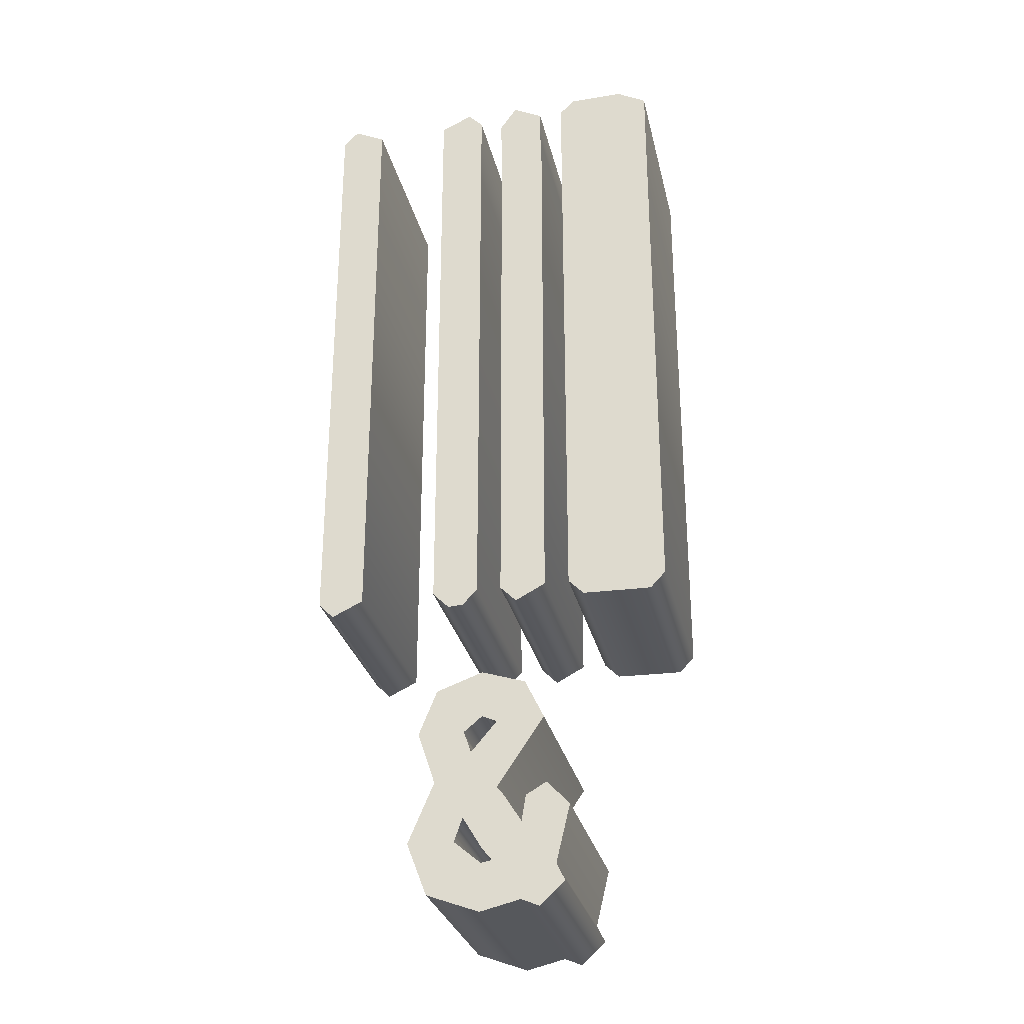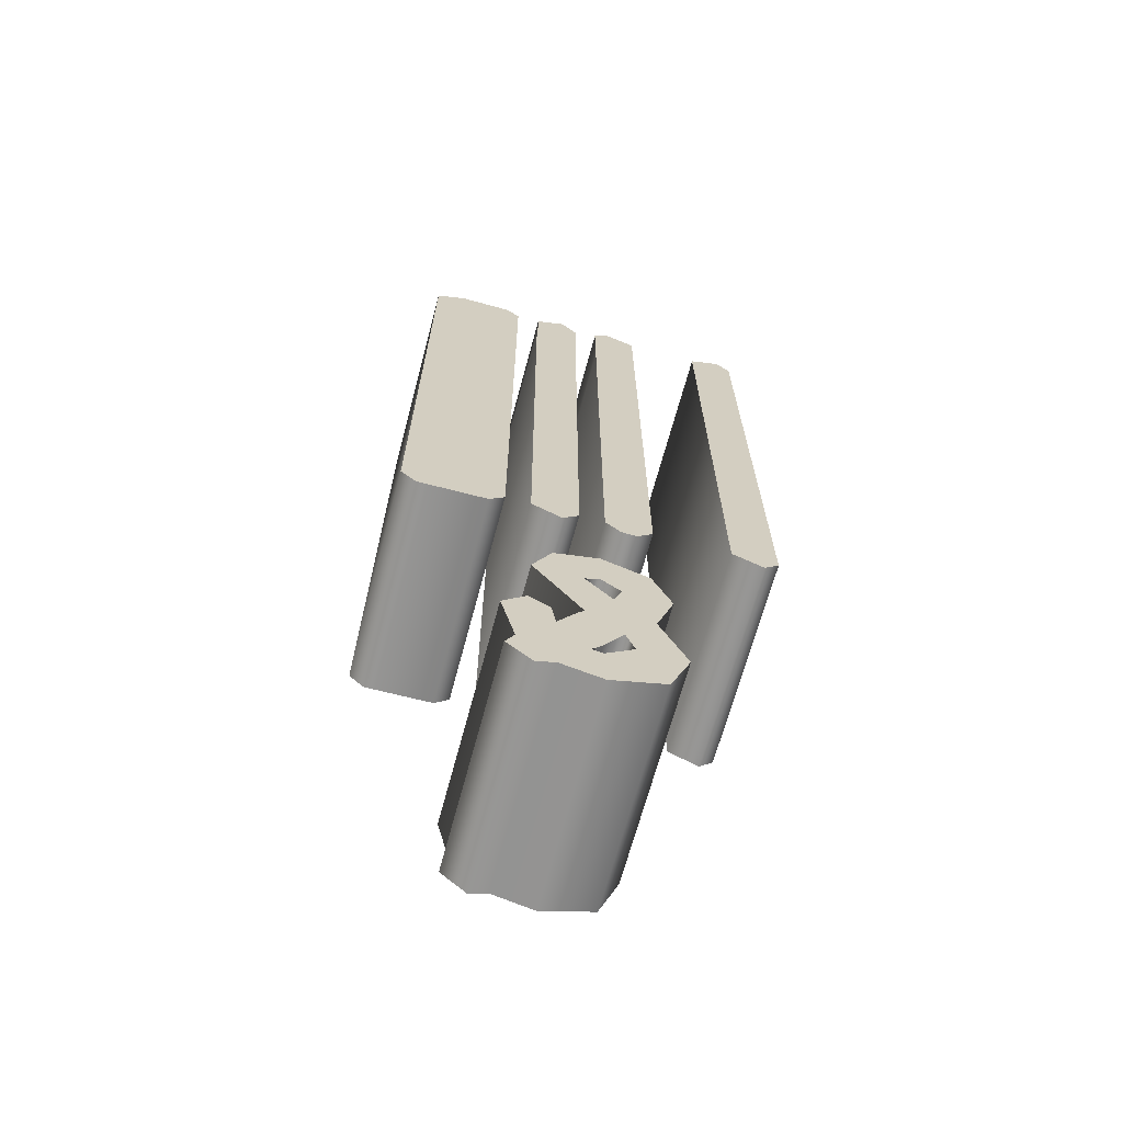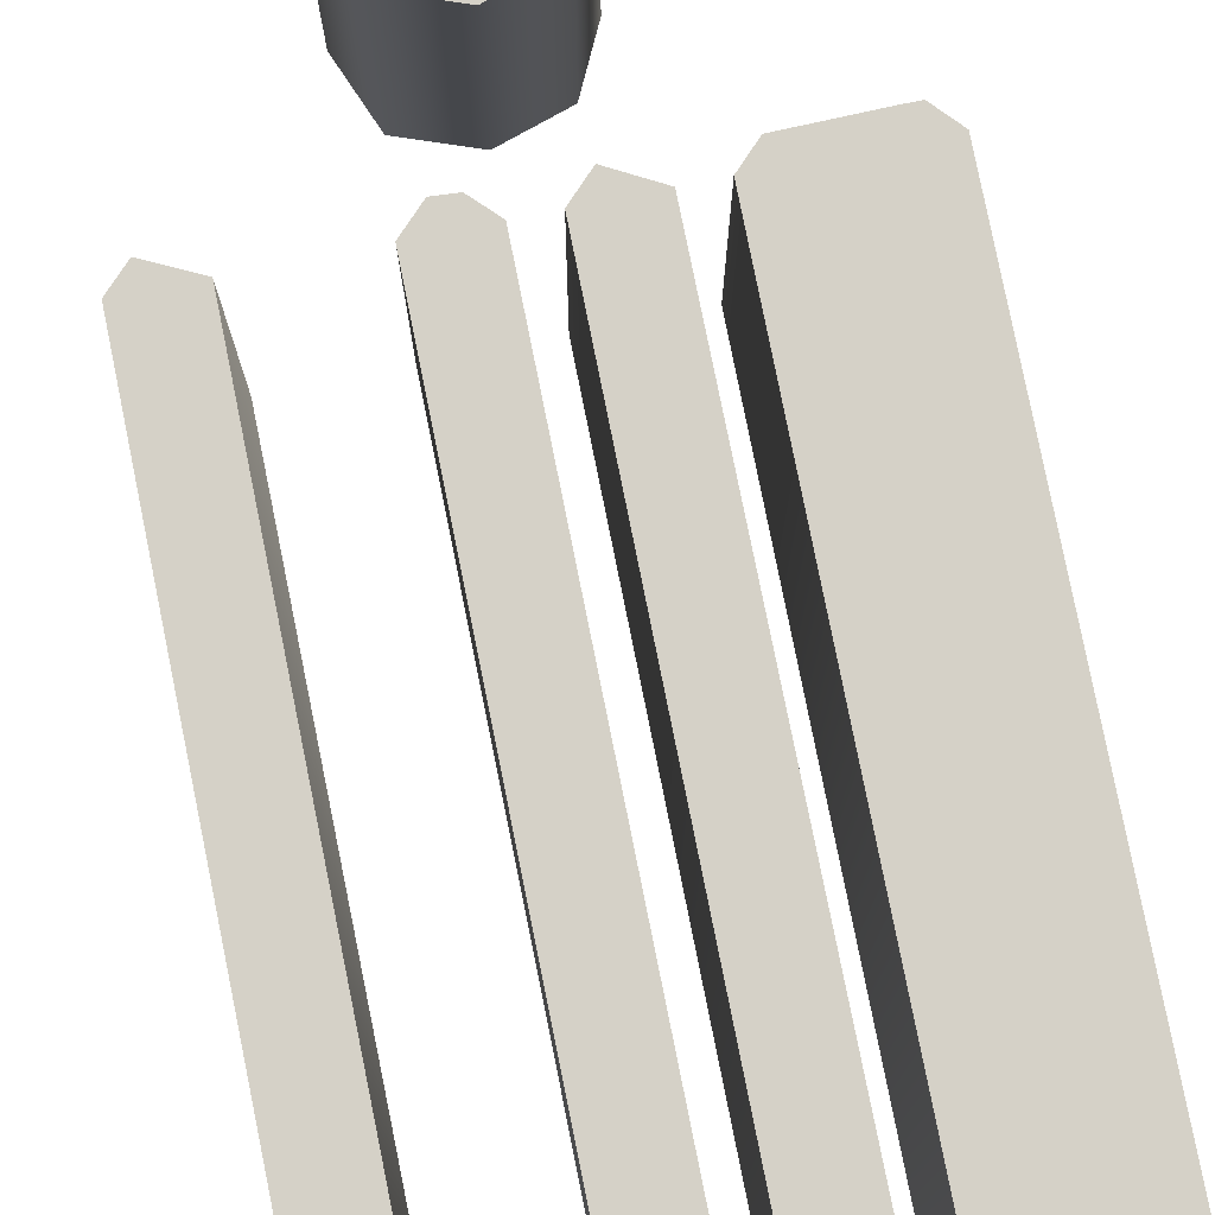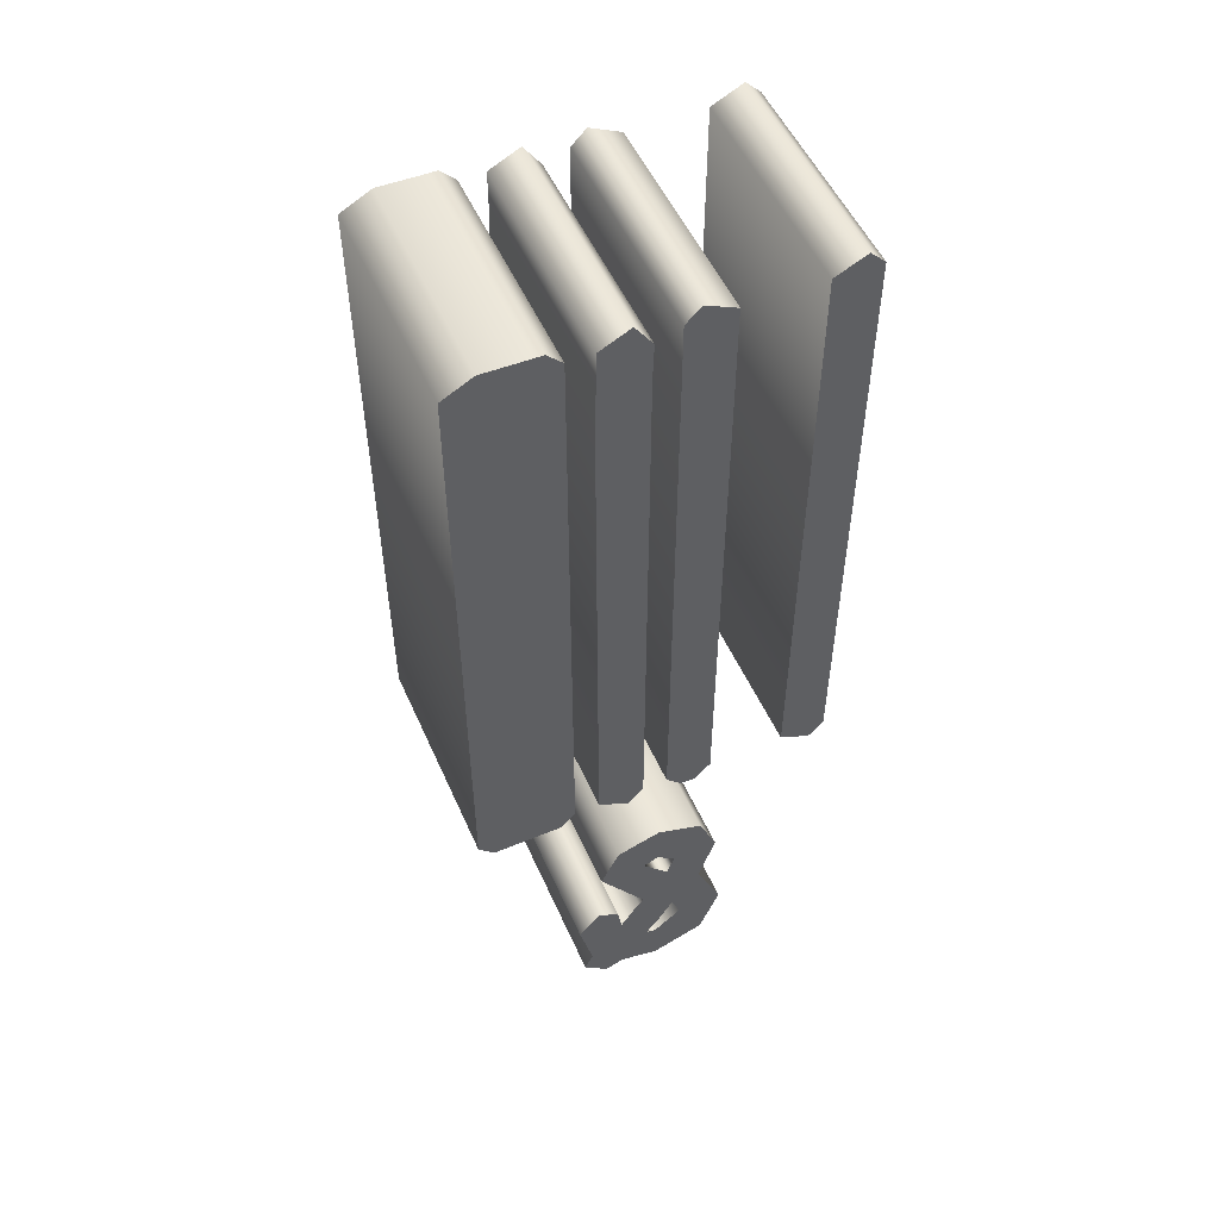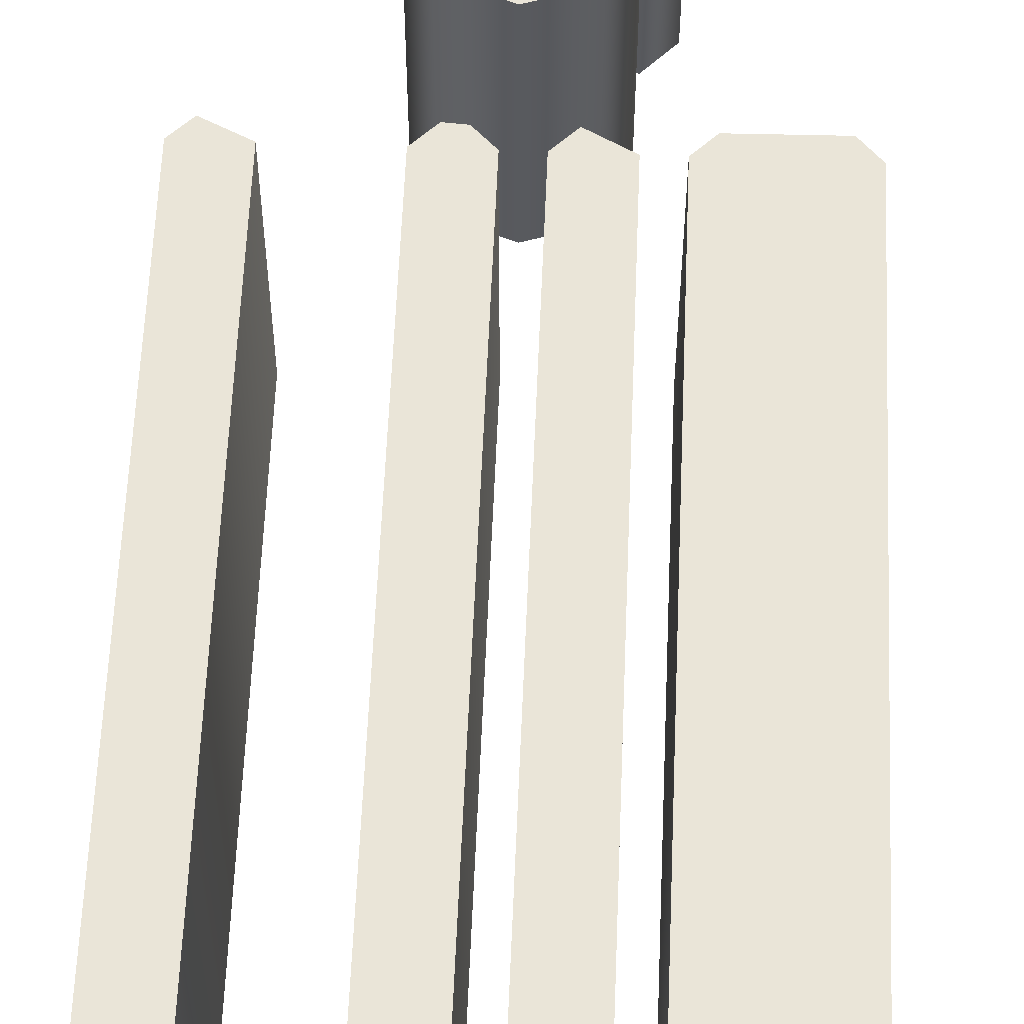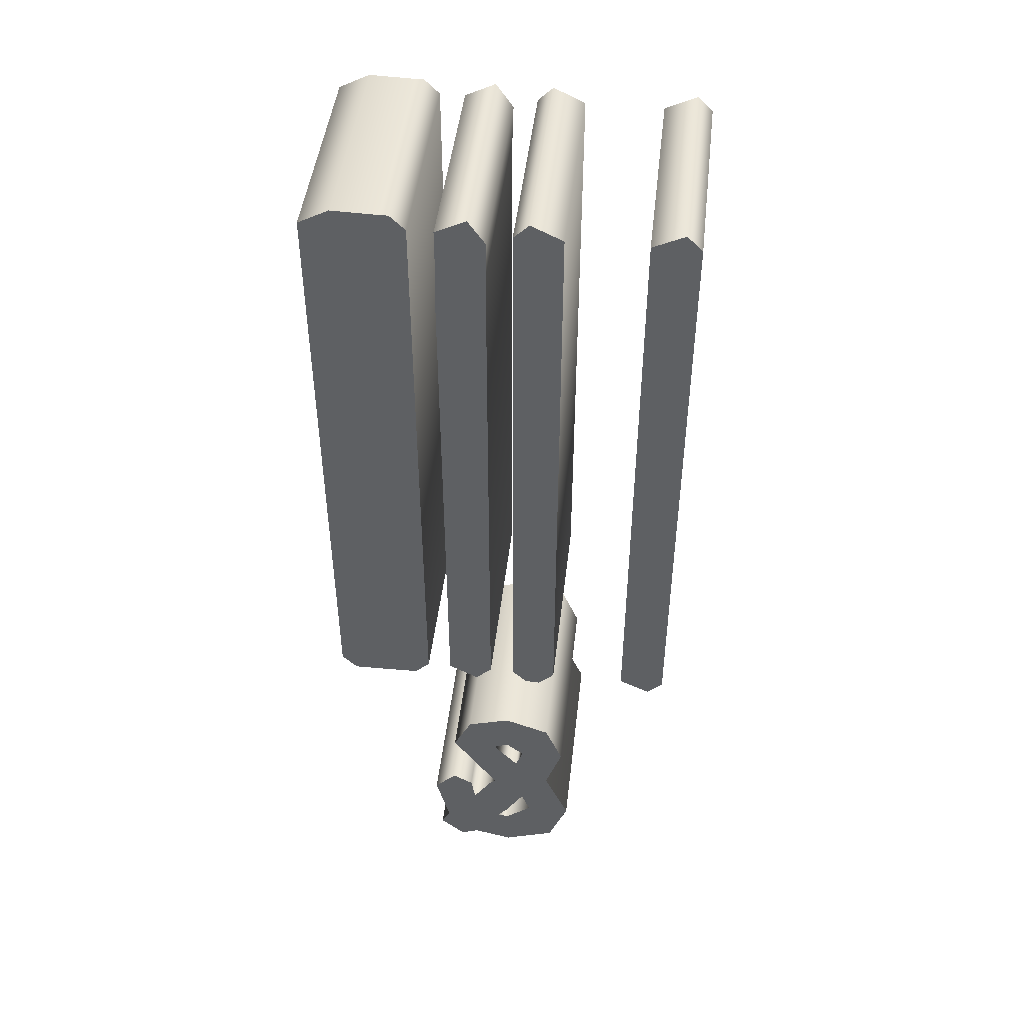
<metadata>
{"format":"obj","ext":"obj","renderer":"f3d","projection":"perspective","resolution":1024,"background":"white","views":[{"elev":-28.7,"azim":-167.5,"up":"+Y"},{"elev":-67.4,"azim":-15.0,"up":"+Y"},{"elev":79.4,"azim":168.6,"up":"+Z"},{"elev":52.6,"azim":-23.6,"up":"+Y"},{"elev":59.3,"azim":-177.6,"up":"+Z"},{"elev":46.5,"azim":6.5,"up":"+Y"}]}
</metadata>
<code>
o &
v -0.0747 -0.3386 -0.1
v -0.06175 -0.3924 -0.1
v -0.06972 -0.4084 -0.1
v -0.04681 -0.4293 -0.1
v -0.02988 -0.4223 -0.1
v 0.006972 -0.4313 -0.1
v 0.05528 -0.4133 -0.1
v 0.07371 -0.3655 -0.1
v 0.0498 -0.3098 -0.1
v 0.06574 -0.262 -0.1
v 0.04881 -0.2206 -0.1
v 0.005976 -0.2052 -0.1
v -0.03436 -0.2181 -0.1
v -0.05179 -0.254 -0.1
v -0.007968 -0.3187 -0.1
v -0.01295 -0.3237 -0.1
v -0.03088 -0.3516 -0.1
v -0.03486 -0.3277 -0.1
v -0.05378 -0.3167 -0.1
v 0.005976 -0.249 -0.1
v 0.02291 -0.2629 -0.1
v 0.01594 -0.2829 -0.1
v -0.007968 -0.255 -0.1
v 0.02291 -0.3446 -0.1
v 0.03088 -0.3665 -0.1
v 0.005976 -0.3875 -0.1
v -0.003984 -0.3855 -0.1
v -0 -0.3805 -0.1
v 0.00498 -0.3745 -0.1
v -0.1683 0.4502 -0.1
v -0.1683 -0.1195 -0.1
v -0.1544 -0.1345 -0.1
v -0.1444 -0.1345 -0.1
v -0.09064 -0.1335 -0.1
v -0.07669 -0.1195 -0.1
v -0.07669 0.4502 -0.1
v -0.09064 0.4641 -0.1
v -0.1006 0.4641 -0.1
v -0.1404 0.4651 -0.1
v -0.05478 0.3835 -0.1
v -0.05378 -0.1195 -0.1
v -0.0259 -0.1345 -0.1
v -0.01096 -0.1195 -0.1
v -0.01096 0.4074 -0.1
v -0.00996 0.4412 -0.1
v -0.0259 0.4641 -0.1
v -0.05378 0.4502 -0.1
v -0.05378 0.4173 -0.1
v 0.01195 0.3765 -0.1
v 0.01195 -0.1195 -0.1
v 0.0259 -0.1335 -0.1
v 0.03984 -0.1345 -0.1
v 0.05478 -0.1195 -0.1
v 0.05478 0.4502 -0.1
v 0.0259 0.4641 -0.1
v 0.01195 0.4502 -0.1
v 0.1255 0.4502 -0.1
v 0.1255 -0.1195 -0.1
v 0.1544 -0.1335 -0.1
v 0.1683 -0.1195 -0.1
v 0.1683 0.4502 -0.1
v 0.1544 0.4641 -0.1
v -0.0747 -0.3386 0.1
v -0.06175 -0.3924 0.1
v -0.06972 -0.4084 0.1
v -0.04681 -0.4293 0.1
v -0.02988 -0.4223 0.1
v 0.006972 -0.4313 0.1
v 0.05528 -0.4133 0.1
v 0.07371 -0.3655 0.1
v 0.0498 -0.3098 0.1
v 0.06574 -0.262 0.1
v 0.04881 -0.2206 0.1
v 0.005976 -0.2052 0.1
v -0.03436 -0.2181 0.1
v -0.05179 -0.254 0.1
v -0.007968 -0.3187 0.1
v -0.01295 -0.3237 0.1
v -0.03088 -0.3516 0.1
v -0.03486 -0.3277 0.1
v -0.05378 -0.3167 0.1
v 0.005976 -0.249 0.1
v 0.02291 -0.2629 0.1
v 0.01594 -0.2829 0.1
v -0.007968 -0.255 0.1
v 0.02291 -0.3446 0.1
v 0.03088 -0.3665 0.1
v 0.005976 -0.3875 0.1
v -0.003984 -0.3855 0.1
v 0 -0.3805 0.1
v 0.00498 -0.3745 0.1
v -0.1683 0.4502 0.1
v -0.1683 -0.1195 0.1
v -0.1544 -0.1345 0.1
v -0.1444 -0.1345 0.1
v -0.09064 -0.1335 0.1
v -0.07669 -0.1195 0.1
v -0.07669 0.4502 0.1
v -0.09064 0.4641 0.1
v -0.1006 0.4641 0.1
v -0.1404 0.4651 0.1
v -0.05478 0.3835 0.1
v -0.05378 -0.1195 0.1
v -0.0259 -0.1345 0.1
v -0.01096 -0.1195 0.1
v -0.01096 0.4074 0.1
v -0.00996 0.4412 0.1
v -0.0259 0.4641 0.1
v -0.05378 0.4502 0.1
v -0.05378 0.4173 0.1
v 0.01195 0.3765 0.1
v 0.01195 -0.1195 0.1
v 0.0259 -0.1335 0.1
v 0.03984 -0.1345 0.1
v 0.05478 -0.1195 0.1
v 0.05478 0.4502 0.1
v 0.0259 0.4641 0.1
v 0.01195 0.4502 0.1
v 0.1255 0.4502 0.1
v 0.1255 -0.1195 0.1
v 0.1544 -0.1335 0.1
v 0.1683 -0.1195 0.1
v 0.1683 0.4502 0.1
v 0.1544 0.4641 0.1
v -0.1683 0.4502 0.1
v -0.1683 0.4502 -0.1
v -0.1683 -0.1195 0.1
v -0.1683 -0.1195 -0.1
v -0.1544 -0.1345 0.1
v -0.1544 -0.1345 -0.1
v -0.1444 -0.1345 0.1
v -0.1444 -0.1345 -0.1
v -0.09064 -0.1335 0.1
v -0.09064 -0.1335 -0.1
v -0.07669 -0.1195 0.1
v -0.07669 -0.1195 -0.1
v -0.07669 0.4502 0.1
v -0.07669 0.4502 -0.1
v -0.09064 0.4641 0.1
v -0.09064 0.4641 -0.1
v -0.1006 0.4641 0.1
v -0.1006 0.4641 -0.1
v -0.1404 0.4651 0.1
v -0.1404 0.4651 -0.1
v -0.05478 0.3835 0.1
v -0.05478 0.3835 -0.1
v -0.05378 -0.1195 0.1
v -0.05378 -0.1195 -0.1
v -0.0259 -0.1345 0.1
v -0.0259 -0.1345 -0.1
v -0.01096 -0.1195 0.1
v -0.01096 -0.1195 -0.1
v -0.01096 0.4074 0.1
v -0.01096 0.4074 -0.1
v -0.00996 0.4412 0.1
v -0.00996 0.4412 -0.1
v -0.0259 0.4641 0.1
v -0.0259 0.4641 -0.1
v -0.05378 0.4502 0.1
v -0.05378 0.4502 -0.1
v -0.05378 0.4173 0.1
v -0.05378 0.4173 -0.1
v 0.01195 0.3765 0.1
v 0.01195 0.3765 -0.1
v 0.01195 -0.1195 0.1
v 0.01195 -0.1195 -0.1
v 0.0259 -0.1335 0.1
v 0.0259 -0.1335 -0.1
v 0.03984 -0.1345 0.1
v 0.03984 -0.1345 -0.1
v 0.05478 -0.1195 0.1
v 0.05478 -0.1195 -0.1
v 0.05478 0.4502 0.1
v 0.05478 0.4502 -0.1
v 0.0259 0.4641 0.1
v 0.0259 0.4641 -0.1
v 0.01195 0.4502 0.1
v 0.01195 0.4502 -0.1
v 0.1255 0.4502 0.1
v 0.1255 0.4502 -0.1
v 0.1255 -0.1195 0.1
v 0.1255 -0.1195 -0.1
v 0.1544 -0.1335 0.1
v 0.1544 -0.1335 -0.1
v 0.1683 -0.1195 0.1
v 0.1683 -0.1195 -0.1
v 0.1683 0.4502 0.1
v 0.1683 0.4502 -0.1
v 0.1544 0.4641 0.1
v 0.1544 0.4641 -0.1
v -0.0747 -0.3386 0.1
v -0.0747 -0.3386 -0.1
v -0.06175 -0.3924 0.1
v -0.06175 -0.3924 -0.1
v -0.06972 -0.4084 0.1
v -0.06972 -0.4084 -0.1
v -0.04681 -0.4293 0.1
v -0.04681 -0.4293 -0.1
v -0.02988 -0.4223 0.1
v -0.02988 -0.4223 -0.1
v 0.006972 -0.4313 0.1
v 0.006972 -0.4313 -0.1
v 0.05528 -0.4133 0.1
v 0.05528 -0.4133 -0.1
v 0.07371 -0.3655 0.1
v 0.07371 -0.3655 -0.1
v 0.0498 -0.3098 0.1
v 0.0498 -0.3098 -0.1
v 0.06574 -0.262 0.1
v 0.06574 -0.262 -0.1
v 0.04881 -0.2206 0.1
v 0.04881 -0.2206 -0.1
v 0.005976 -0.2052 0.1
v 0.005976 -0.2052 -0.1
v -0.03436 -0.2181 0.1
v -0.03436 -0.2181 -0.1
v -0.05179 -0.254 0.1
v -0.05179 -0.254 -0.1
v -0.007968 -0.3187 0.1
v -0.007968 -0.3187 -0.1
v -0.01295 -0.3237 0.1
v -0.01295 -0.3237 -0.1
v -0.03088 -0.3516 0.1
v -0.03088 -0.3516 -0.1
v -0.03486 -0.3277 0.1
v -0.03486 -0.3277 -0.1
v -0.05378 -0.3167 0.1
v -0.05378 -0.3167 -0.1
v 0.005976 -0.249 0.1
v 0.005976 -0.249 -0.1
v 0.02291 -0.2629 0.1
v 0.02291 -0.2629 -0.1
v 0.01594 -0.2829 0.1
v 0.01594 -0.2829 -0.1
v -0.007968 -0.255 0.1
v -0.007968 -0.255 -0.1
v 0.02291 -0.3446 0.1
v 0.02291 -0.3446 -0.1
v 0.03088 -0.3665 0.1
v 0.03088 -0.3665 -0.1
v 0.005976 -0.3875 0.1
v 0.005976 -0.3875 -0.1
v -0.003984 -0.3855 0.1
v -0.003984 -0.3855 -0.1
v 0 -0.3805 0.1
v -0 -0.3805 -0.1
v 0.00498 -0.3745 0.1
v 0.00498 -0.3745 -0.1
f 38 30 39
f 36 38 37
f 36 30 38
f 35 30 36
f 35 31 30
f 34 31 35
f 34 32 31
f 33 32 34
f 45 47 46
f 45 48 47
f 44 48 45
f 44 40 48
f 43 40 44
f 43 41 40
f 42 41 43
f 54 56 55
f 53 56 54
f 53 49 56
f 53 50 49
f 52 50 53
f 52 51 50
f 61 57 62
f 60 57 61
f 60 58 57
f 59 58 60
f 11 13 12
f 11 14 13
f 10 20 11
f 20 14 11
f 10 21 20
f 23 14 20
f 23 15 14
f 22 15 23
f 9 21 10
f 9 22 21
f 9 15 22
f 8 15 9
f 18 1 19
f 8 16 15
f 8 24 16
f 24 17 16
f 17 1 18
f 17 2 1
f 8 25 24
f 29 17 24
f 29 2 17
f 7 25 8
f 7 26 25
f 28 2 29
f 27 2 28
f 26 2 27
f 7 2 26
f 7 3 2
f 7 5 3
f 5 4 3
f 6 5 7
f 100 101 92
f 98 99 100
f 98 100 92
f 97 98 92
f 97 92 93
f 96 97 93
f 96 93 94
f 95 96 94
f 107 108 109
f 107 109 110
f 106 107 110
f 106 110 102
f 105 106 102
f 105 102 103
f 104 105 103
f 116 117 118
f 115 116 118
f 115 118 111
f 115 111 112
f 114 115 112
f 114 112 113
f 123 124 119
f 122 123 119
f 122 119 120
f 121 122 120
f 73 74 75
f 73 75 76
f 72 73 82
f 82 73 76
f 72 82 83
f 85 82 76
f 85 76 77
f 84 85 77
f 71 72 83
f 71 83 84
f 71 84 77
f 70 71 77
f 80 81 63
f 70 77 78
f 70 78 86
f 86 78 79
f 79 80 63
f 79 63 64
f 70 86 87
f 91 86 79
f 91 79 64
f 69 70 87
f 69 87 88
f 90 91 64
f 89 90 64
f 88 89 64
f 69 88 64
f 69 64 65
f 69 65 67
f 67 65 66
f 68 69 67
f 126 128 127 125
f 128 130 129 127
f 130 132 131 129
f 132 134 133 131
f 134 136 135 133
f 136 138 137 135
f 138 140 139 137
f 140 142 141 139
f 142 144 143 141
f 144 126 125 143
f 146 148 147 145
f 148 150 149 147
f 150 152 151 149
f 152 154 153 151
f 154 156 155 153
f 156 158 157 155
f 158 160 159 157
f 160 162 161 159
f 162 146 145 161
f 164 166 165 163
f 166 168 167 165
f 168 170 169 167
f 170 172 171 169
f 172 174 173 171
f 174 176 175 173
f 176 178 177 175
f 178 164 163 177
f 180 182 181 179
f 182 184 183 181
f 184 186 185 183
f 186 188 187 185
f 188 190 189 187
f 190 180 179 189
f 192 194 193 191
f 194 196 195 193
f 196 198 197 195
f 198 200 199 197
f 200 202 201 199
f 202 204 203 201
f 204 206 205 203
f 206 208 207 205
f 208 210 209 207
f 210 212 211 209
f 212 214 213 211
f 214 216 215 213
f 216 218 217 215
f 218 220 219 217
f 220 222 221 219
f 222 224 223 221
f 224 226 225 223
f 226 228 227 225
f 228 192 191 227
f 230 232 231 229
f 232 234 233 231
f 234 236 235 233
f 236 230 229 235
f 238 240 239 237
f 240 242 241 239
f 242 244 243 241
f 244 246 245 243
f 246 248 247 245
f 248 238 237 247

</code>
